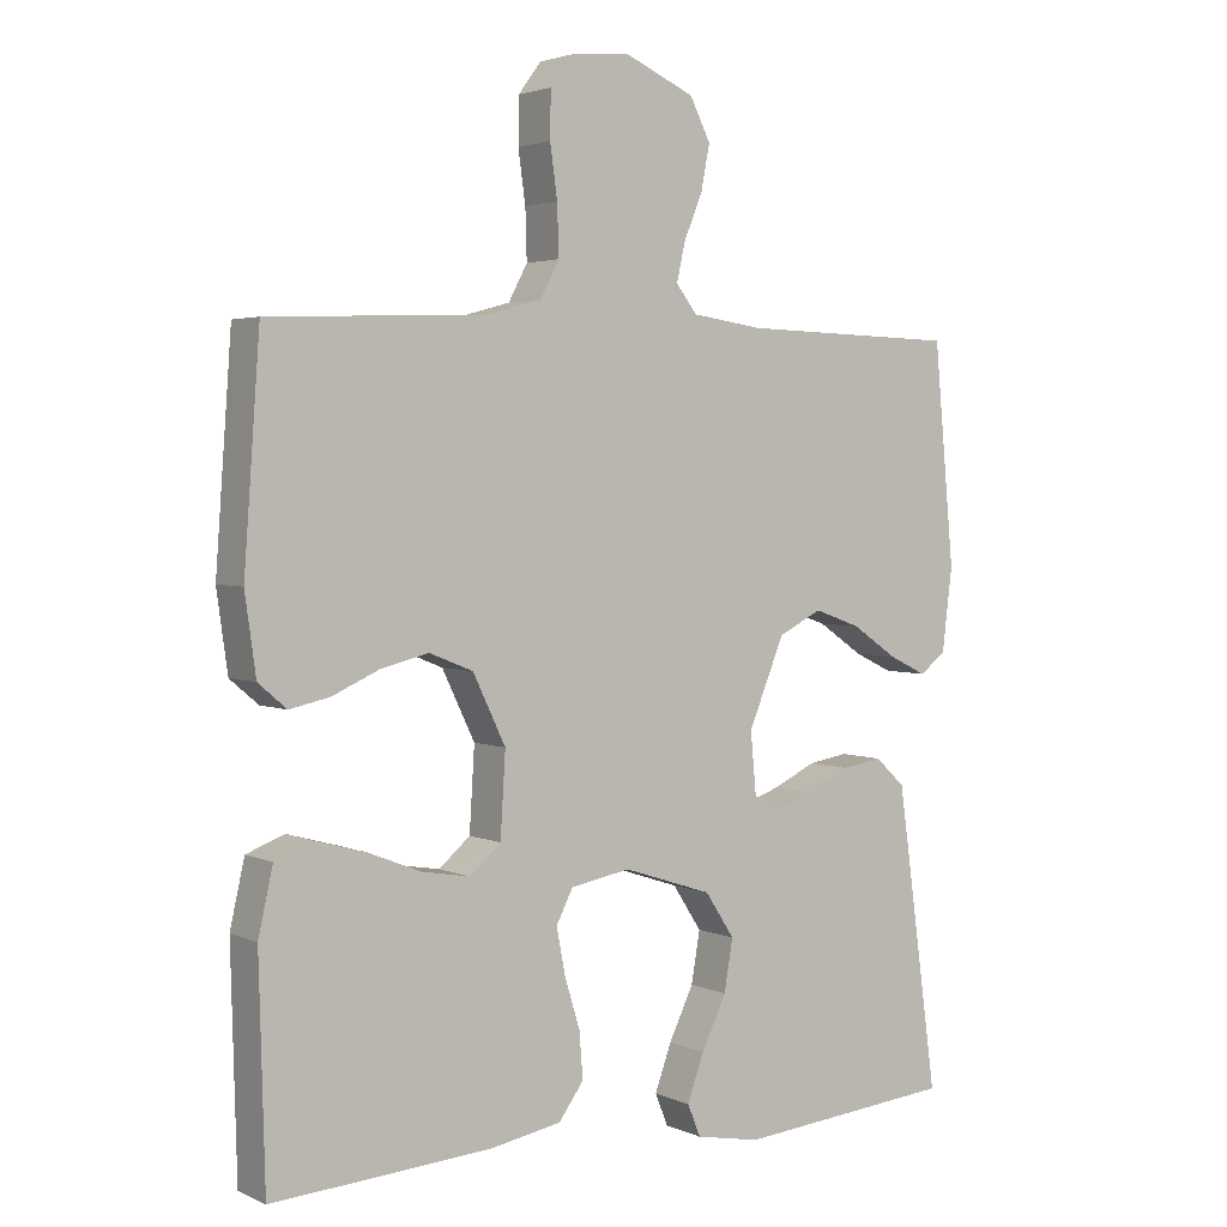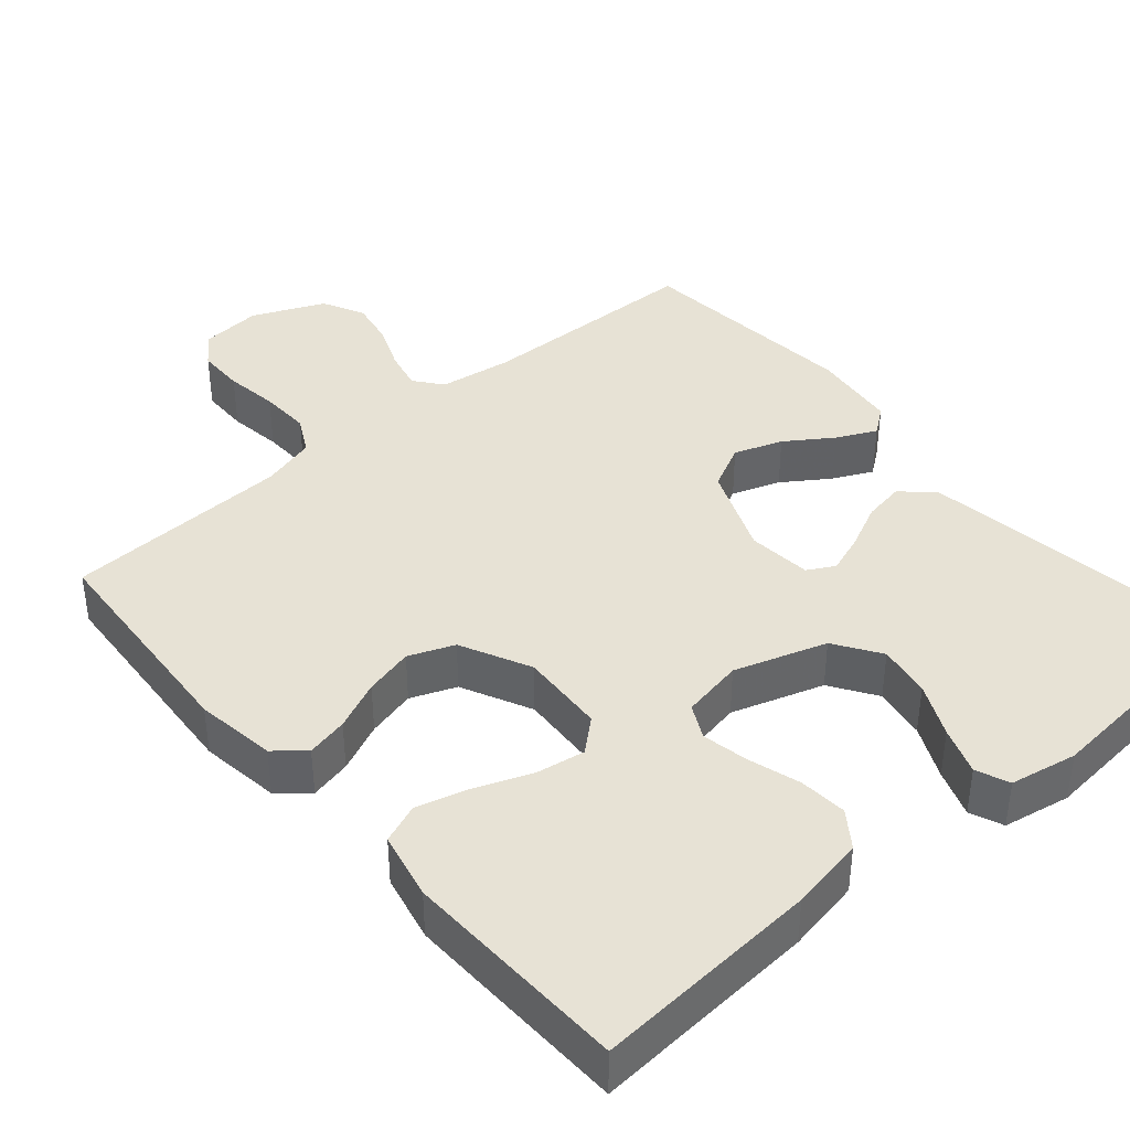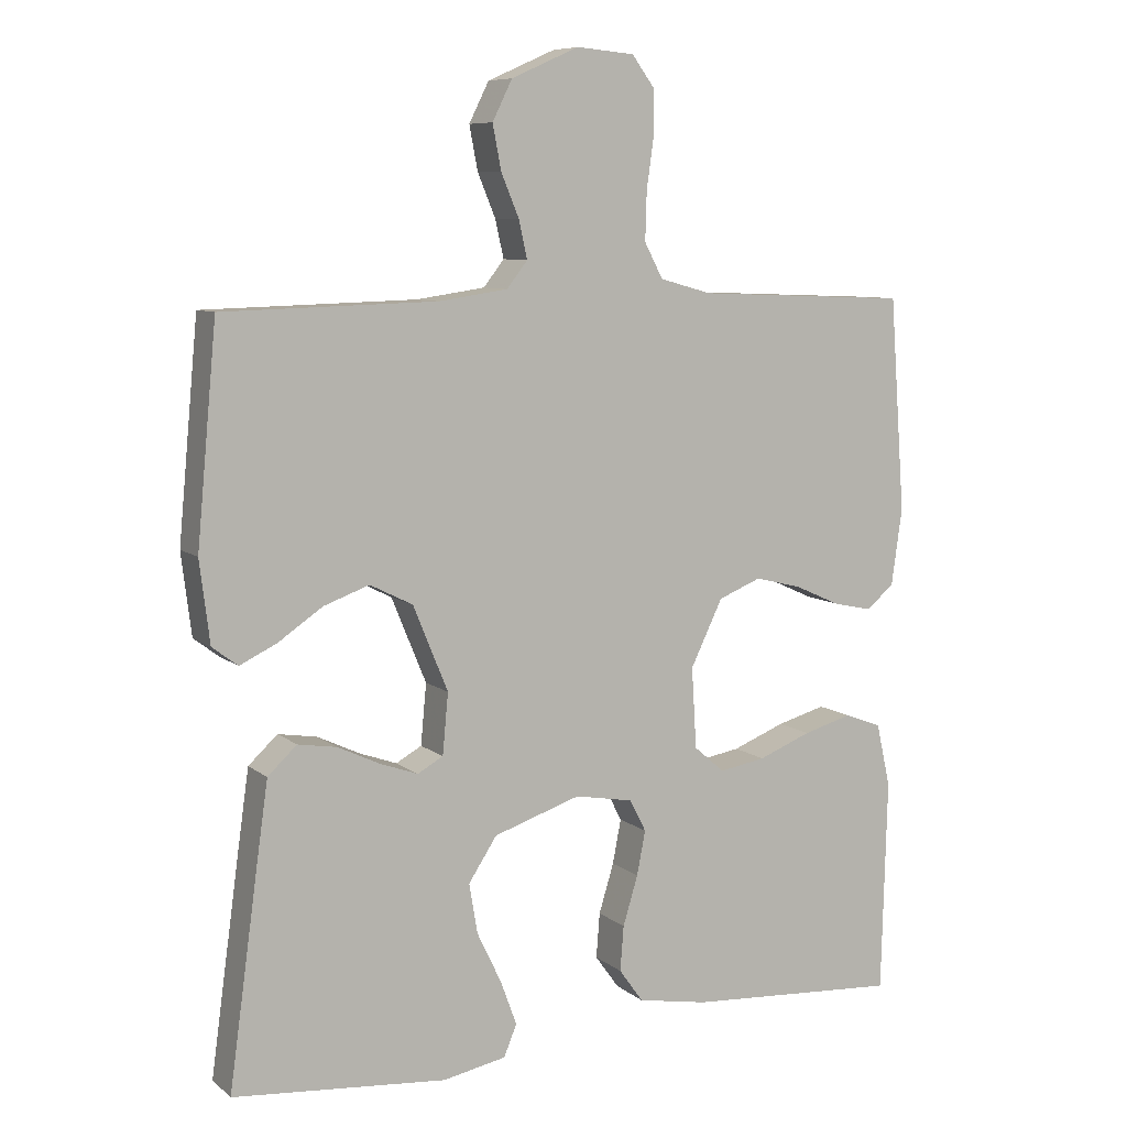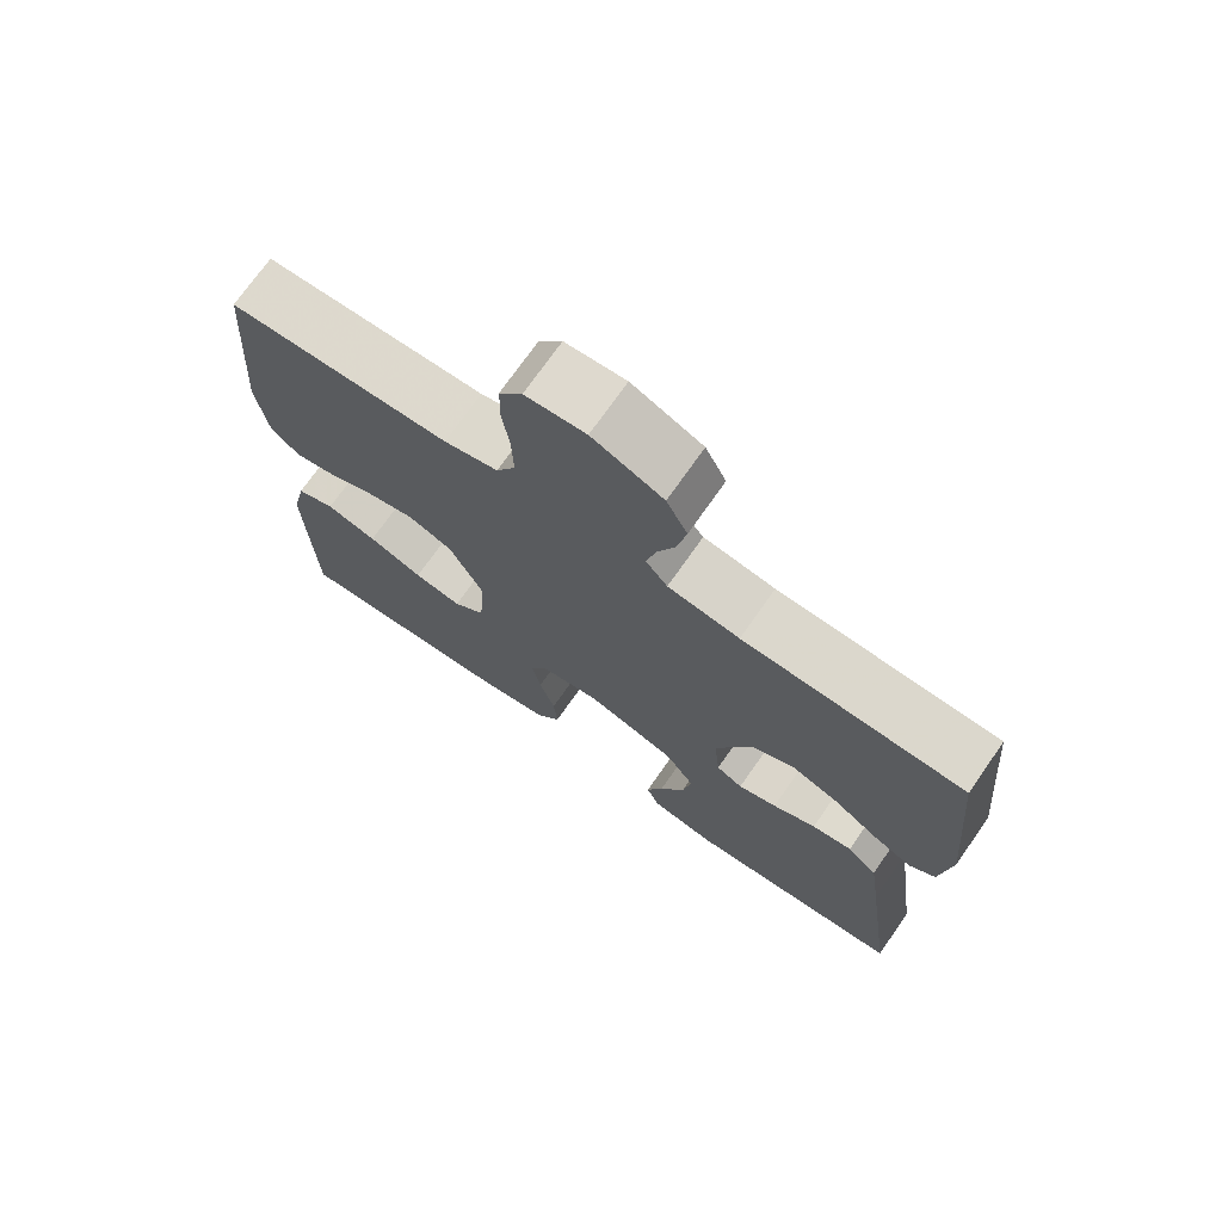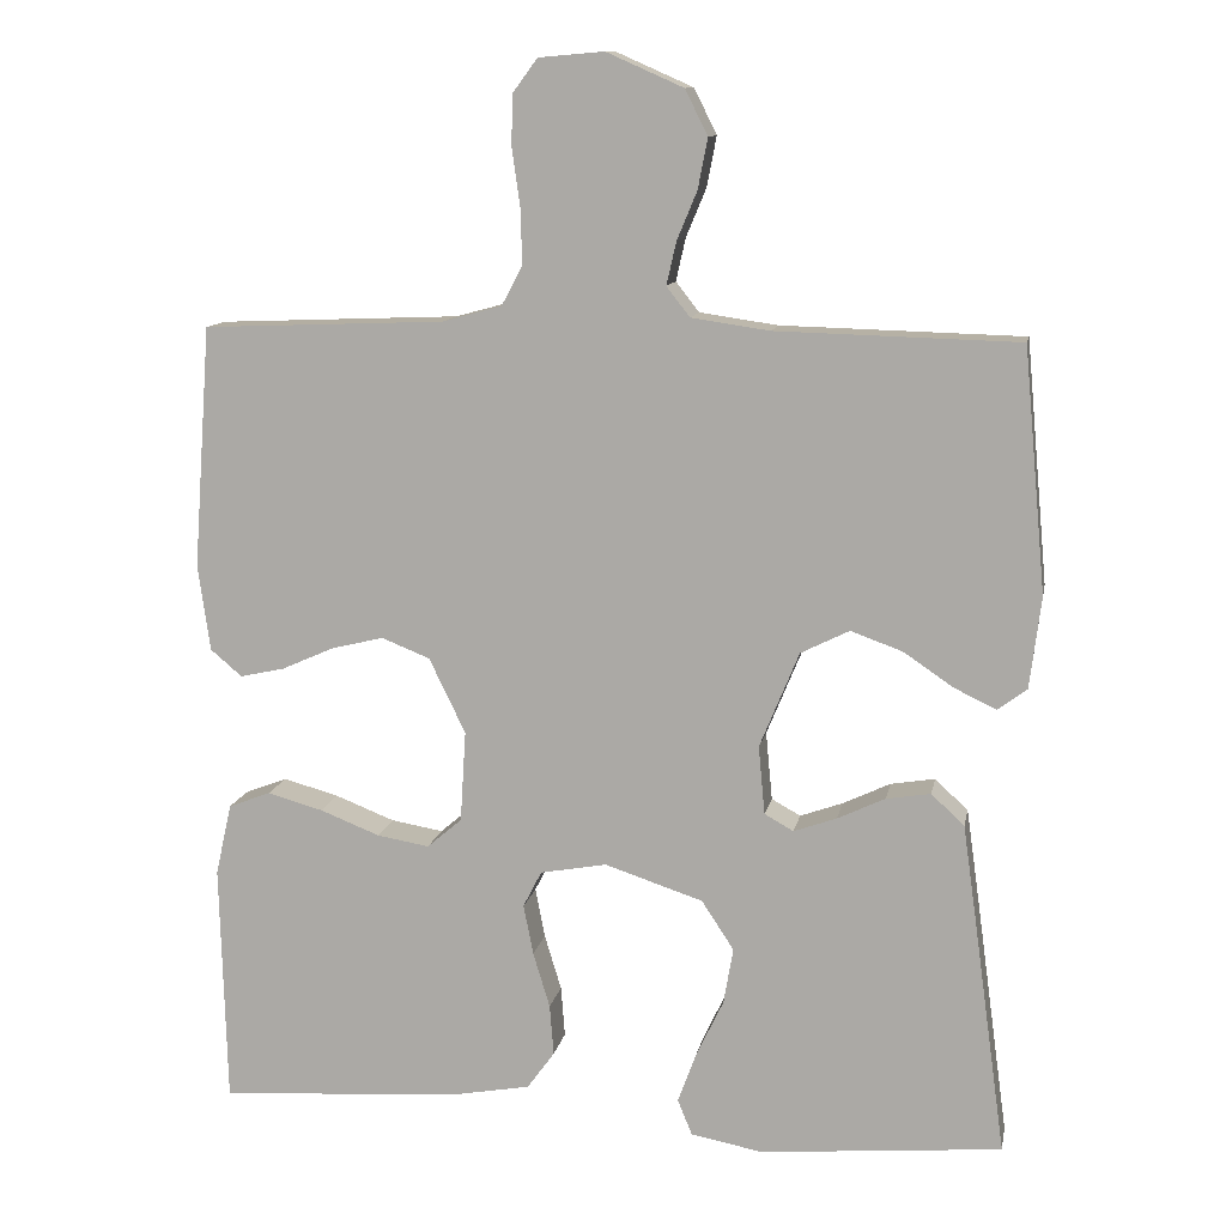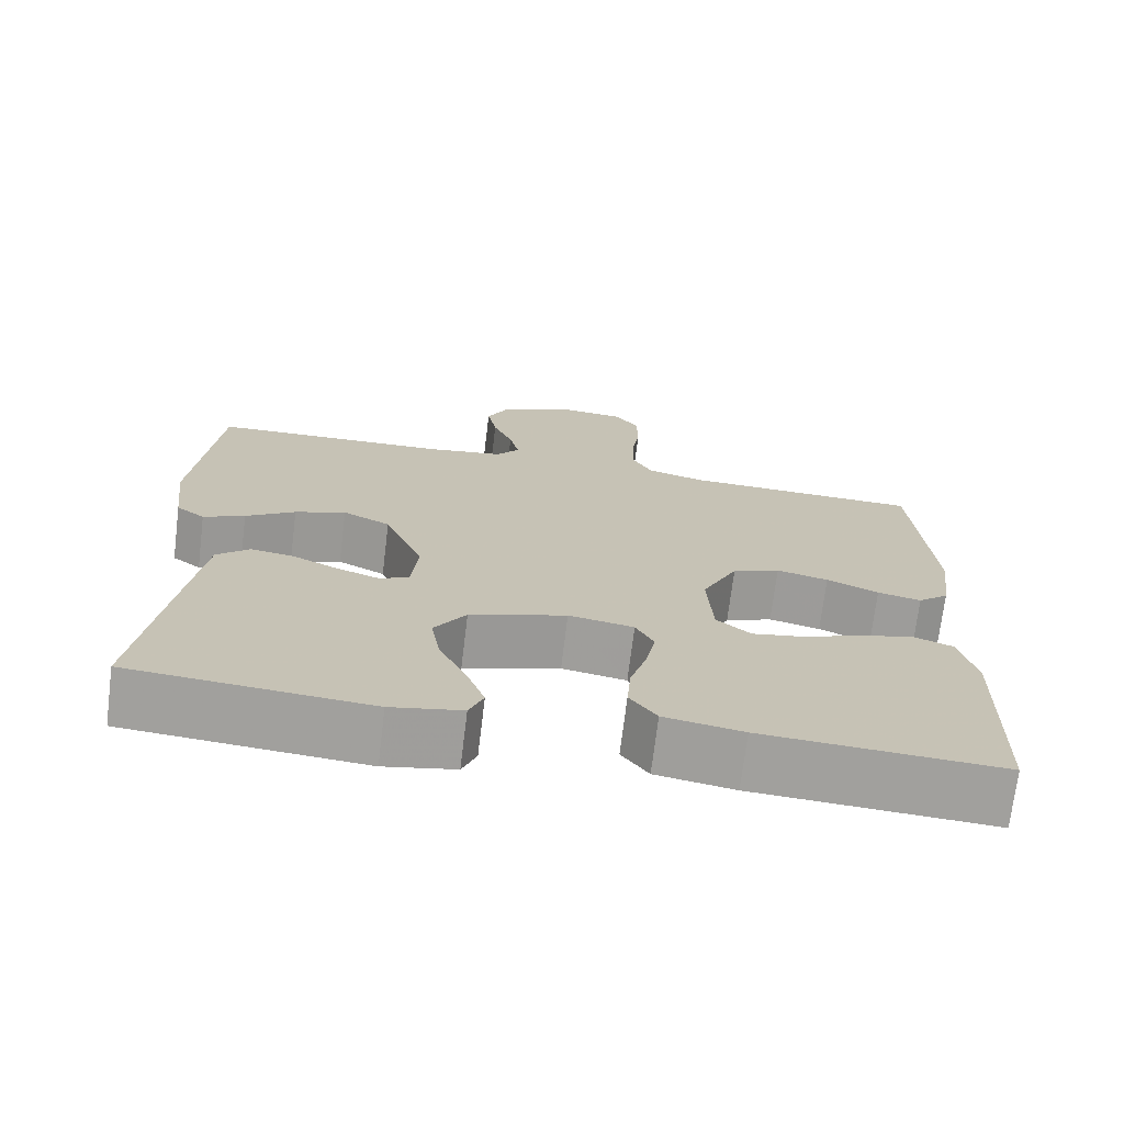
<metadata>
{"format":"obj","ext":"obj","renderer":"f3d","projection":"perspective","resolution":1024,"background":"white","views":[{"elev":3.1,"azim":145.2,"up":"+Z"},{"elev":40.1,"azim":139.2,"up":"+Y"},{"elev":8.2,"azim":-27.3,"up":"+Z"},{"elev":72.8,"azim":-145.0,"up":"+Z"},{"elev":11.6,"azim":-169.3,"up":"+Z"},{"elev":-71.8,"azim":-7.0,"up":"+Z"}]}
</metadata>
<code>
v -0.5 0.07 -0.5
v -0.459 0.07 -0.2
v -0.443 0.07 -0.087
v -0.402 0.07 -0.049
v -0.347 0.07 -0.058
v -0.288 0.07 -0.086
v -0.235 0.07 -0.105
v -0.199 0.07 -0.085
v -0.191 0.07 0
v -0.24 0.07 0.119
v -0.3 0.07 0.149
v -0.364 0.07 0.126
v -0.426 0.07 0.084
v -0.478 0.07 0.059
v -0.514 0.07 0.086
v -0.528 0.07 0.2
v -0.5 0.07 0.5
v -0.2 0.07 0.508
v -0.103 0.07 0.522
v -0.074 0.07 0.559
v -0.086 0.07 0.612
v -0.111 0.07 0.672
v -0.123 0.07 0.734
v -0.095 0.07 0.79
v 0 0.07 0.832
v 0.081 0.07 0.825
v 0.112 0.07 0.783
v 0.113 0.07 0.72
v 0.103 0.07 0.649
v 0.101 0.07 0.581
v 0.127 0.07 0.532
v 0.2 0.07 0.512
v 0.5 0.07 0.5
v 0.522 0.07 0.2
v 0.507 0.07 0.093
v 0.468 0.07 0.06
v 0.413 0.07 0.072
v 0.348 0.07 0.101
v 0.283 0.07 0.117
v 0.223 0.07 0.093
v 0.178 0.07 0
v 0.185 0.07 -0.113
v 0.228 0.07 -0.15
v 0.293 0.07 -0.139
v 0.367 0.07 -0.11
v 0.436 0.07 -0.091
v 0.488 0.07 -0.111
v 0.508 0.07 -0.2
v 0.5 0.07 -0.5
v 0.2 0.07 -0.48
v 0.101 0.07 -0.462
v 0.067 0.07 -0.415
v 0.072 0.07 -0.352
v 0.093 0.07 -0.283
v 0.105 0.07 -0.221
v 0.082 0.07 -0.176
v 0 0.07 -0.161
v -0.122 0.07 -0.201
v -0.162 0.07 -0.262
v -0.15 0.07 -0.332
v -0.116 0.07 -0.403
v -0.093 0.07 -0.466
v -0.111 0.07 -0.51
v -0.2 0.07 -0.527
v -0.5 0 -0.5
v -0.459 0 -0.2
v -0.443 0 -0.087
v -0.402 0 -0.049
v -0.347 0 -0.058
v -0.288 0 -0.086
v -0.235 0 -0.105
v -0.199 0 -0.085
v -0.191 0 0
v -0.24 0 0.119
v -0.3 0 0.149
v -0.364 0 0.126
v -0.426 0 0.084
v -0.478 0 0.059
v -0.514 0 0.086
v -0.528 0 0.2
v -0.5 0 0.5
v -0.2 0 0.508
v -0.103 0 0.522
v -0.074 0 0.559
v -0.086 0 0.612
v -0.111 0 0.672
v -0.123 0 0.734
v -0.095 0 0.79
v 0 0 0.832
v 0.081 0 0.825
v 0.112 0 0.783
v 0.113 0 0.72
v 0.103 0 0.649
v 0.101 0 0.581
v 0.127 0 0.532
v 0.2 0 0.512
v 0.5 0 0.5
v 0.522 0 0.2
v 0.507 0 0.093
v 0.468 0 0.06
v 0.413 0 0.072
v 0.348 0 0.101
v 0.283 0 0.117
v 0.223 0 0.093
v 0.178 0 0
v 0.185 0 -0.113
v 0.228 0 -0.15
v 0.293 0 -0.139
v 0.367 0 -0.11
v 0.436 0 -0.091
v 0.488 0 -0.111
v 0.508 0 -0.2
v 0.5 0 -0.5
v 0.2 0 -0.48
v 0.101 0 -0.462
v 0.067 0 -0.415
v 0.072 0 -0.352
v 0.093 0 -0.283
v 0.105 0 -0.221
v 0.082 0 -0.176
v 0 0 -0.161
v -0.122 0 -0.201
v -0.162 0 -0.262
v -0.15 0 -0.332
v -0.116 0 -0.403
v -0.093 0 -0.466
v -0.111 0 -0.51
v -0.2 0 -0.527
f 60 61 62 63
f 60 63 64 1
f 51 52 53 54
f 51 54 55
f 50 51 55
f 49 50 55
f 48 49 55 56
f 44 45 46 47
f 43 44 47 48
f 35 36 37 38
f 35 38 39
f 32 33 34 35
f 31 32 35 39
f 30 31 39 40
f 26 27 28 29
f 26 29 30
f 25 26 30
f 21 22 23 24
f 20 21 24 25
f 15 16 17 18
f 15 18 19
f 12 13 14 15
f 11 12 15 19
f 10 11 19 20
f 3 4 5 6
f 3 6 7
f 2 3 7
f 59 60 1 2
f 58 59 2 7
f 57 58 7 8
f 43 48 56 57
f 42 43 57 8
f 41 42 8 9
f 20 25 30 40
f 20 40 41
f 9 10 20 41
f 127 126 125 124
f 65 128 127 124
f 118 117 116 115
f 119 118 115
f 119 115 114
f 119 114 113
f 120 119 113 112
f 111 110 109 108
f 112 111 108 107
f 102 101 100 99
f 103 102 99
f 99 98 97 96
f 103 99 96 95
f 104 103 95 94
f 93 92 91 90
f 94 93 90
f 94 90 89
f 88 87 86 85
f 89 88 85 84
f 82 81 80 79
f 83 82 79
f 79 78 77 76
f 83 79 76 75
f 84 83 75 74
f 70 69 68 67
f 71 70 67
f 71 67 66
f 66 65 124 123
f 71 66 123 122
f 72 71 122 121
f 121 120 112 107
f 72 121 107 106
f 73 72 106 105
f 104 94 89 84
f 105 104 84
f 105 84 74 73
f 1 65 66 2
f 2 66 67 3
f 3 67 68 4
f 4 68 69 5
f 5 69 70 6
f 6 70 71 7
f 7 71 72 8
f 8 72 73 9
f 9 73 74 10
f 10 74 75 11
f 11 75 76 12
f 12 76 77 13
f 13 77 78 14
f 14 78 79 15
f 15 79 80 16
f 16 80 81 17
f 17 81 82 18
f 18 82 83 19
f 19 83 84 20
f 20 84 85 21
f 21 85 86 22
f 22 86 87 23
f 23 87 88 24
f 24 88 89 25
f 25 89 90 26
f 26 90 91 27
f 27 91 92 28
f 28 92 93 29
f 29 93 94 30
f 30 94 95 31
f 31 95 96 32
f 32 96 97 33
f 33 97 98 34
f 34 98 99 35
f 35 99 100 36
f 36 100 101 37
f 37 101 102 38
f 38 102 103 39
f 39 103 104 40
f 40 104 105 41
f 41 105 106 42
f 42 106 107 43
f 43 107 108 44
f 44 108 109 45
f 45 109 110 46
f 46 110 111 47
f 47 111 112 48
f 48 112 113 49
f 49 113 114 50
f 50 114 115 51
f 51 115 116 52
f 52 116 117 53
f 53 117 118 54
f 54 118 119 55
f 55 119 120 56
f 56 120 121 57
f 57 121 122 58
f 58 122 123 59
f 59 123 124 60
f 60 124 125 61
f 61 125 126 62
f 62 126 127 63
f 63 127 128 64
f 64 128 65 1

</code>
